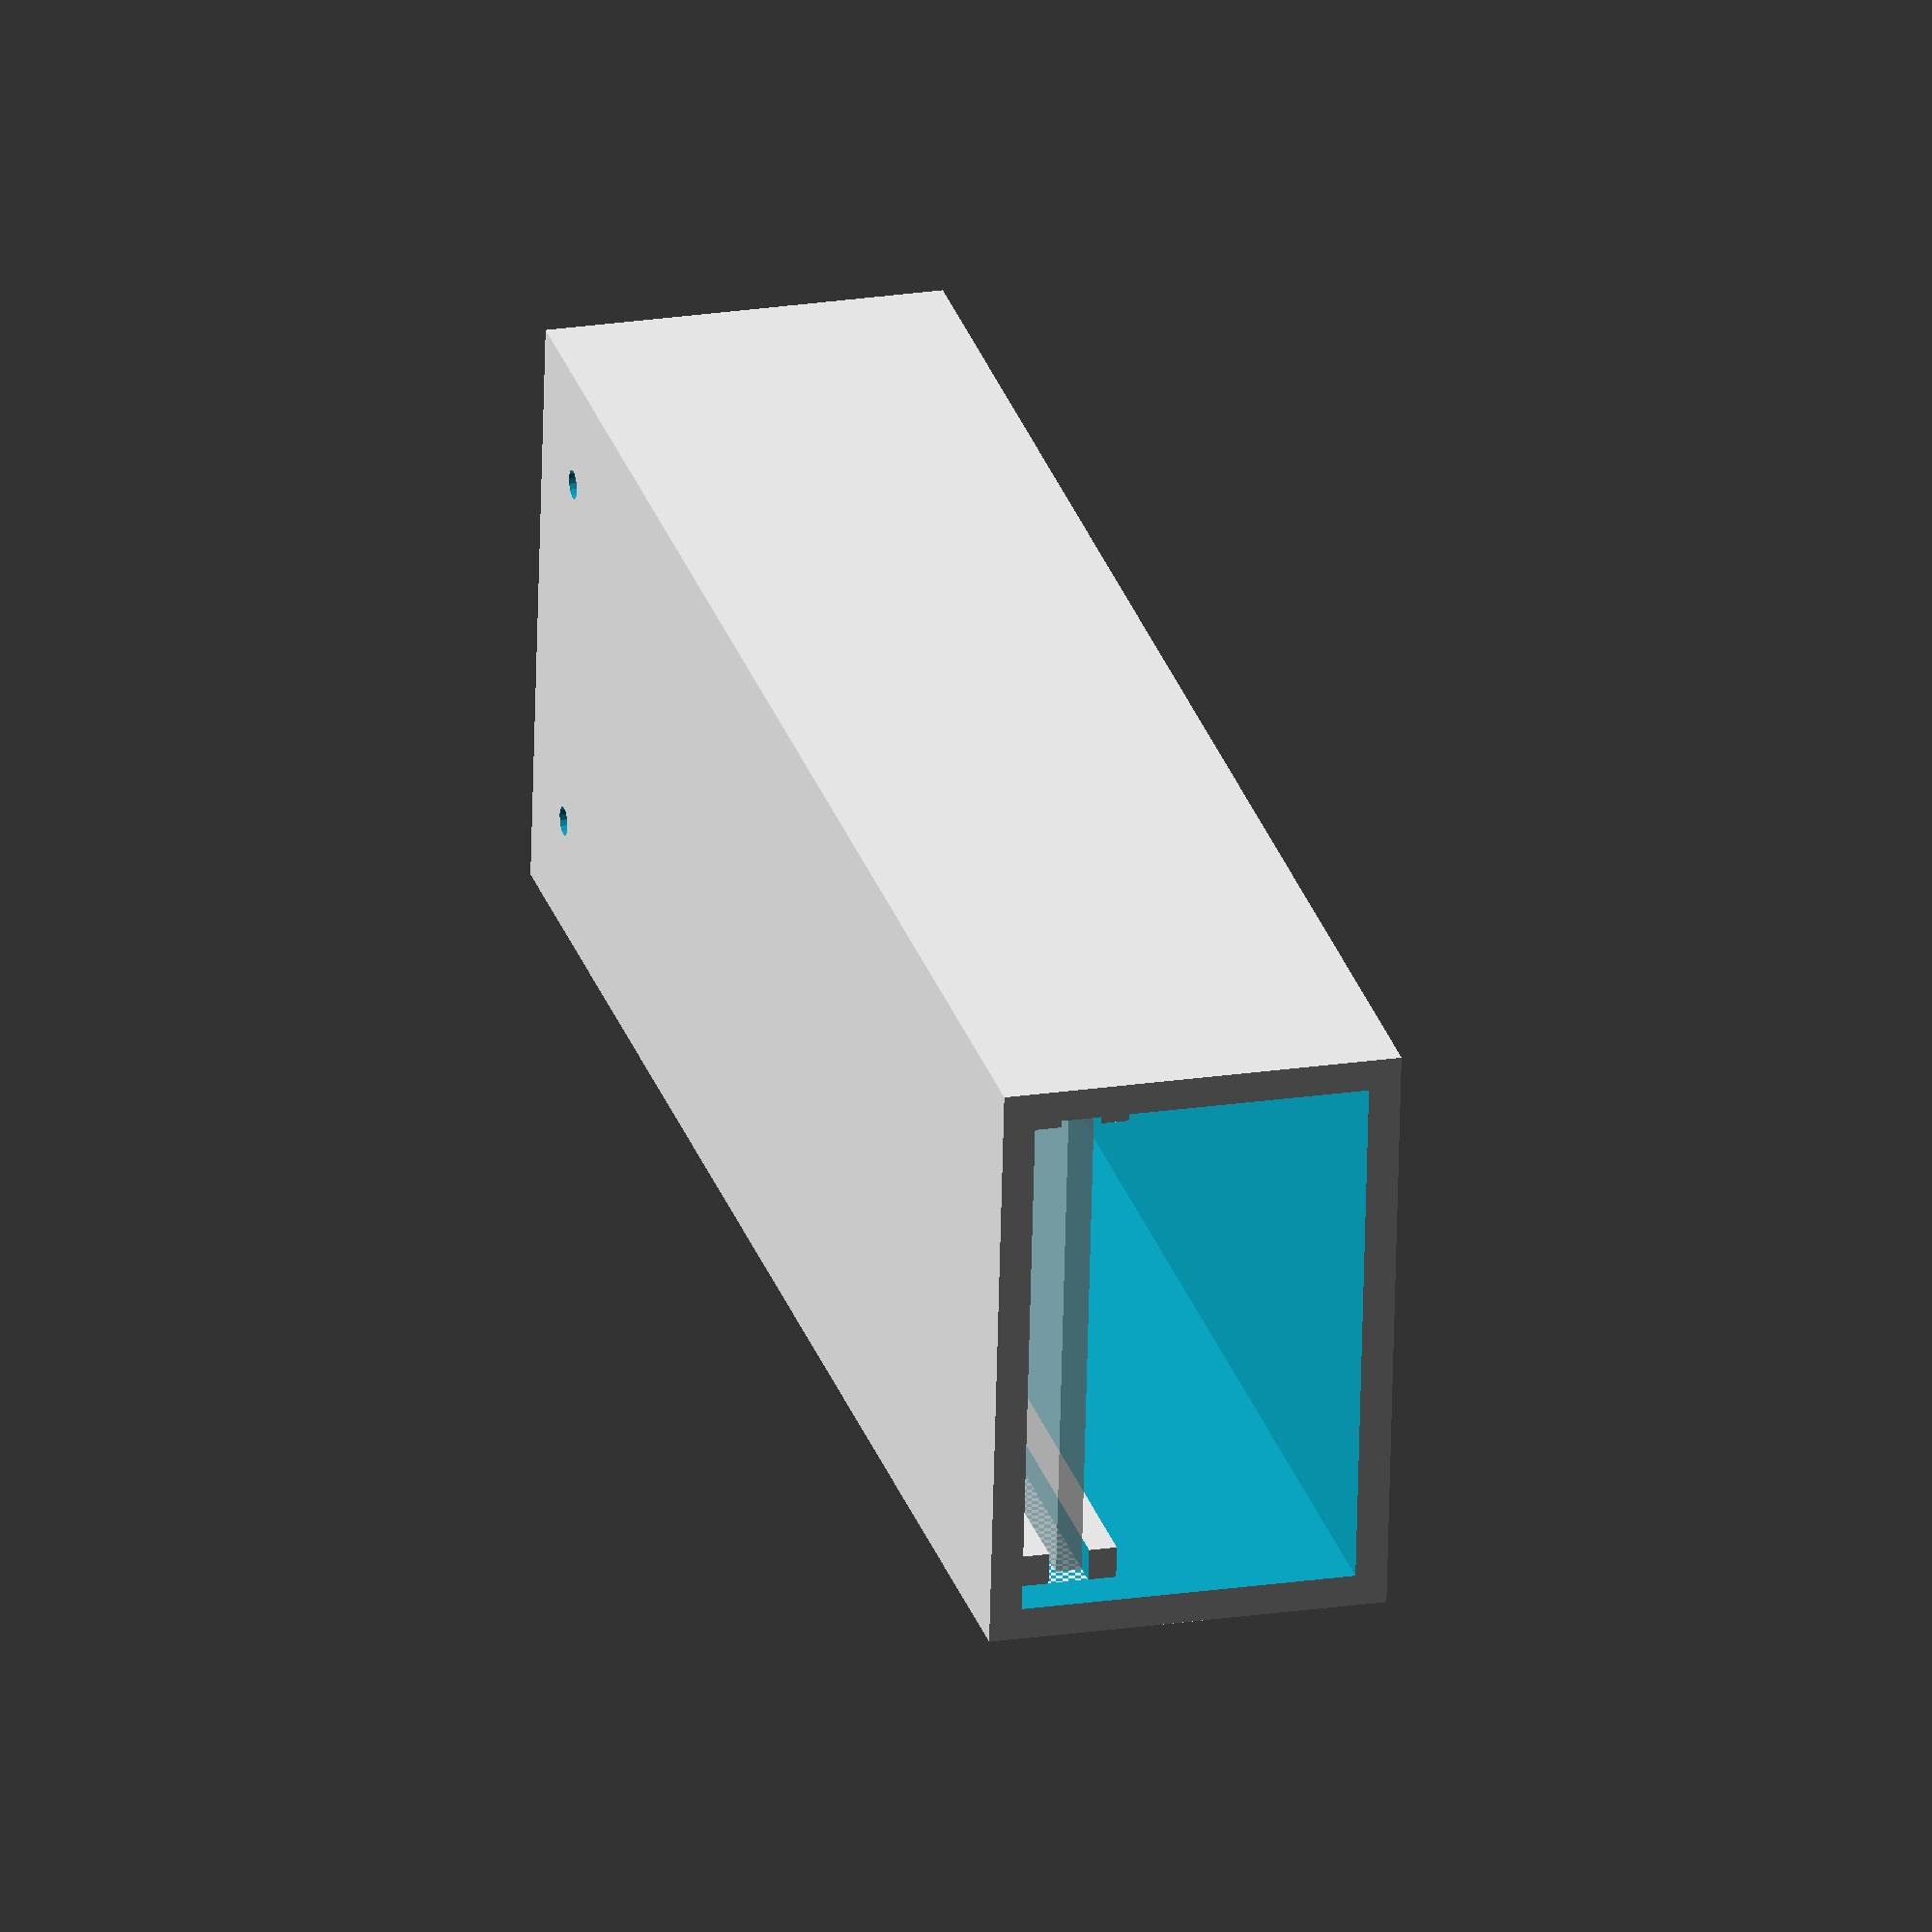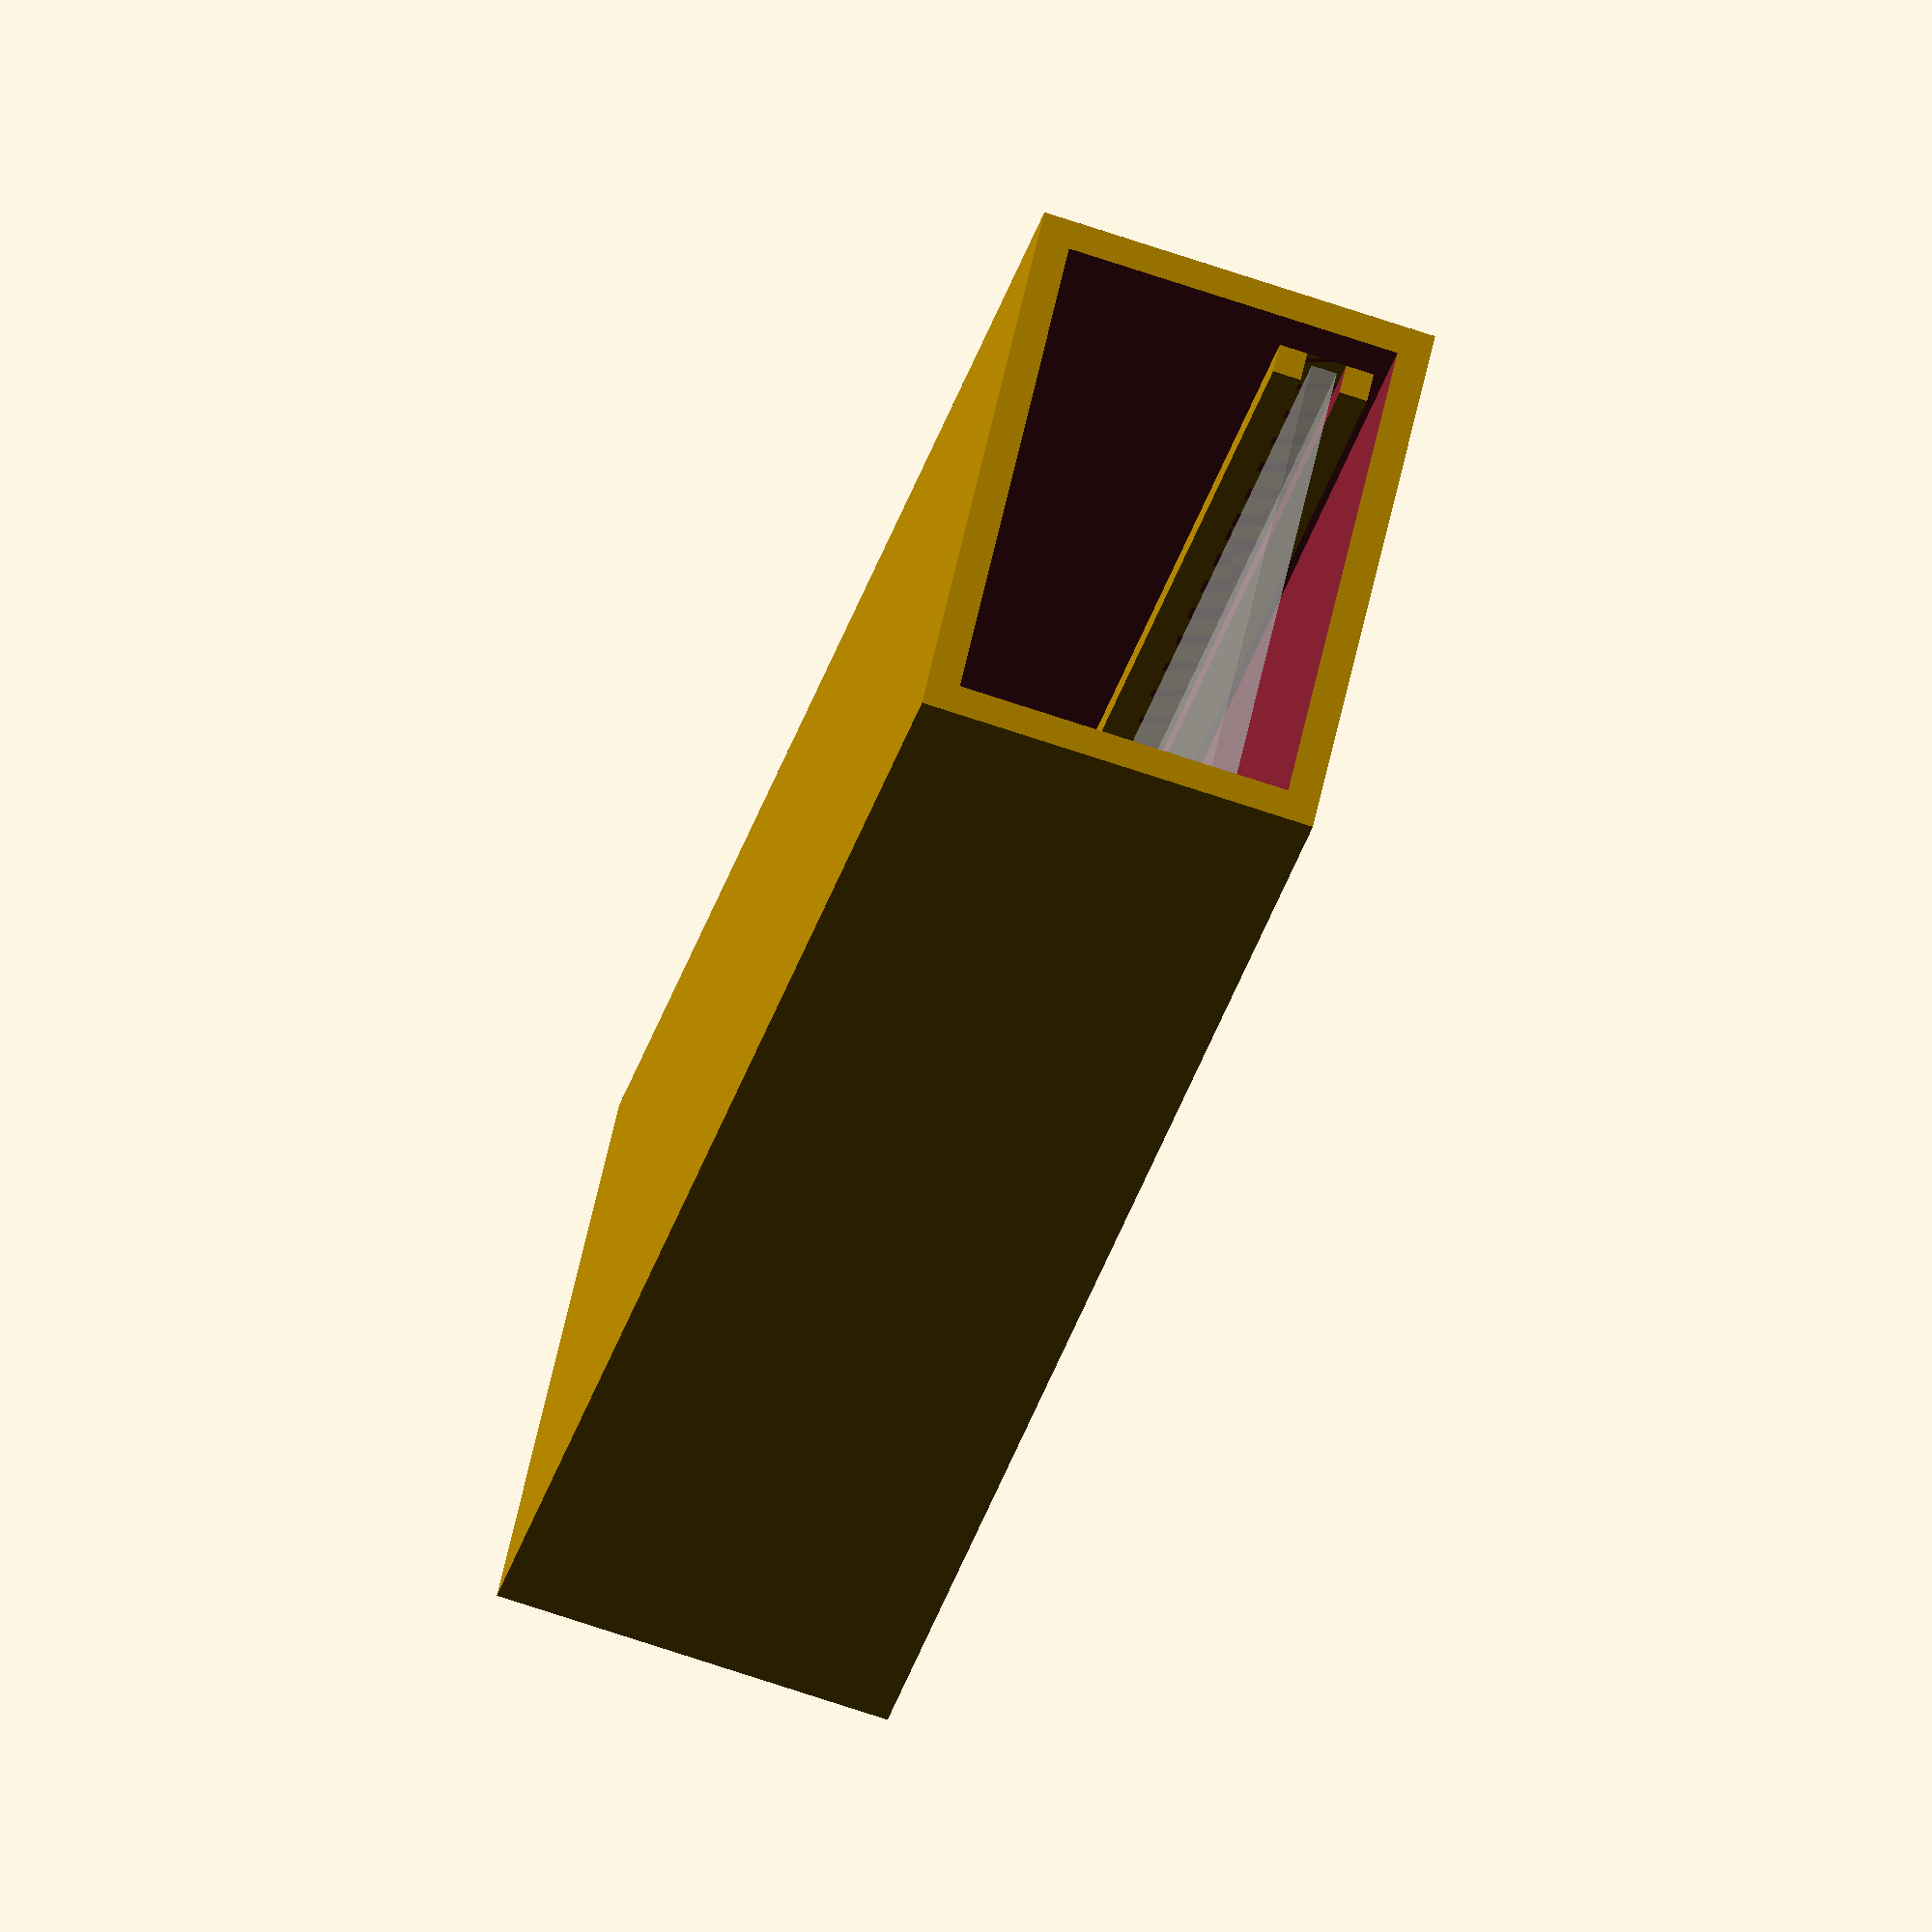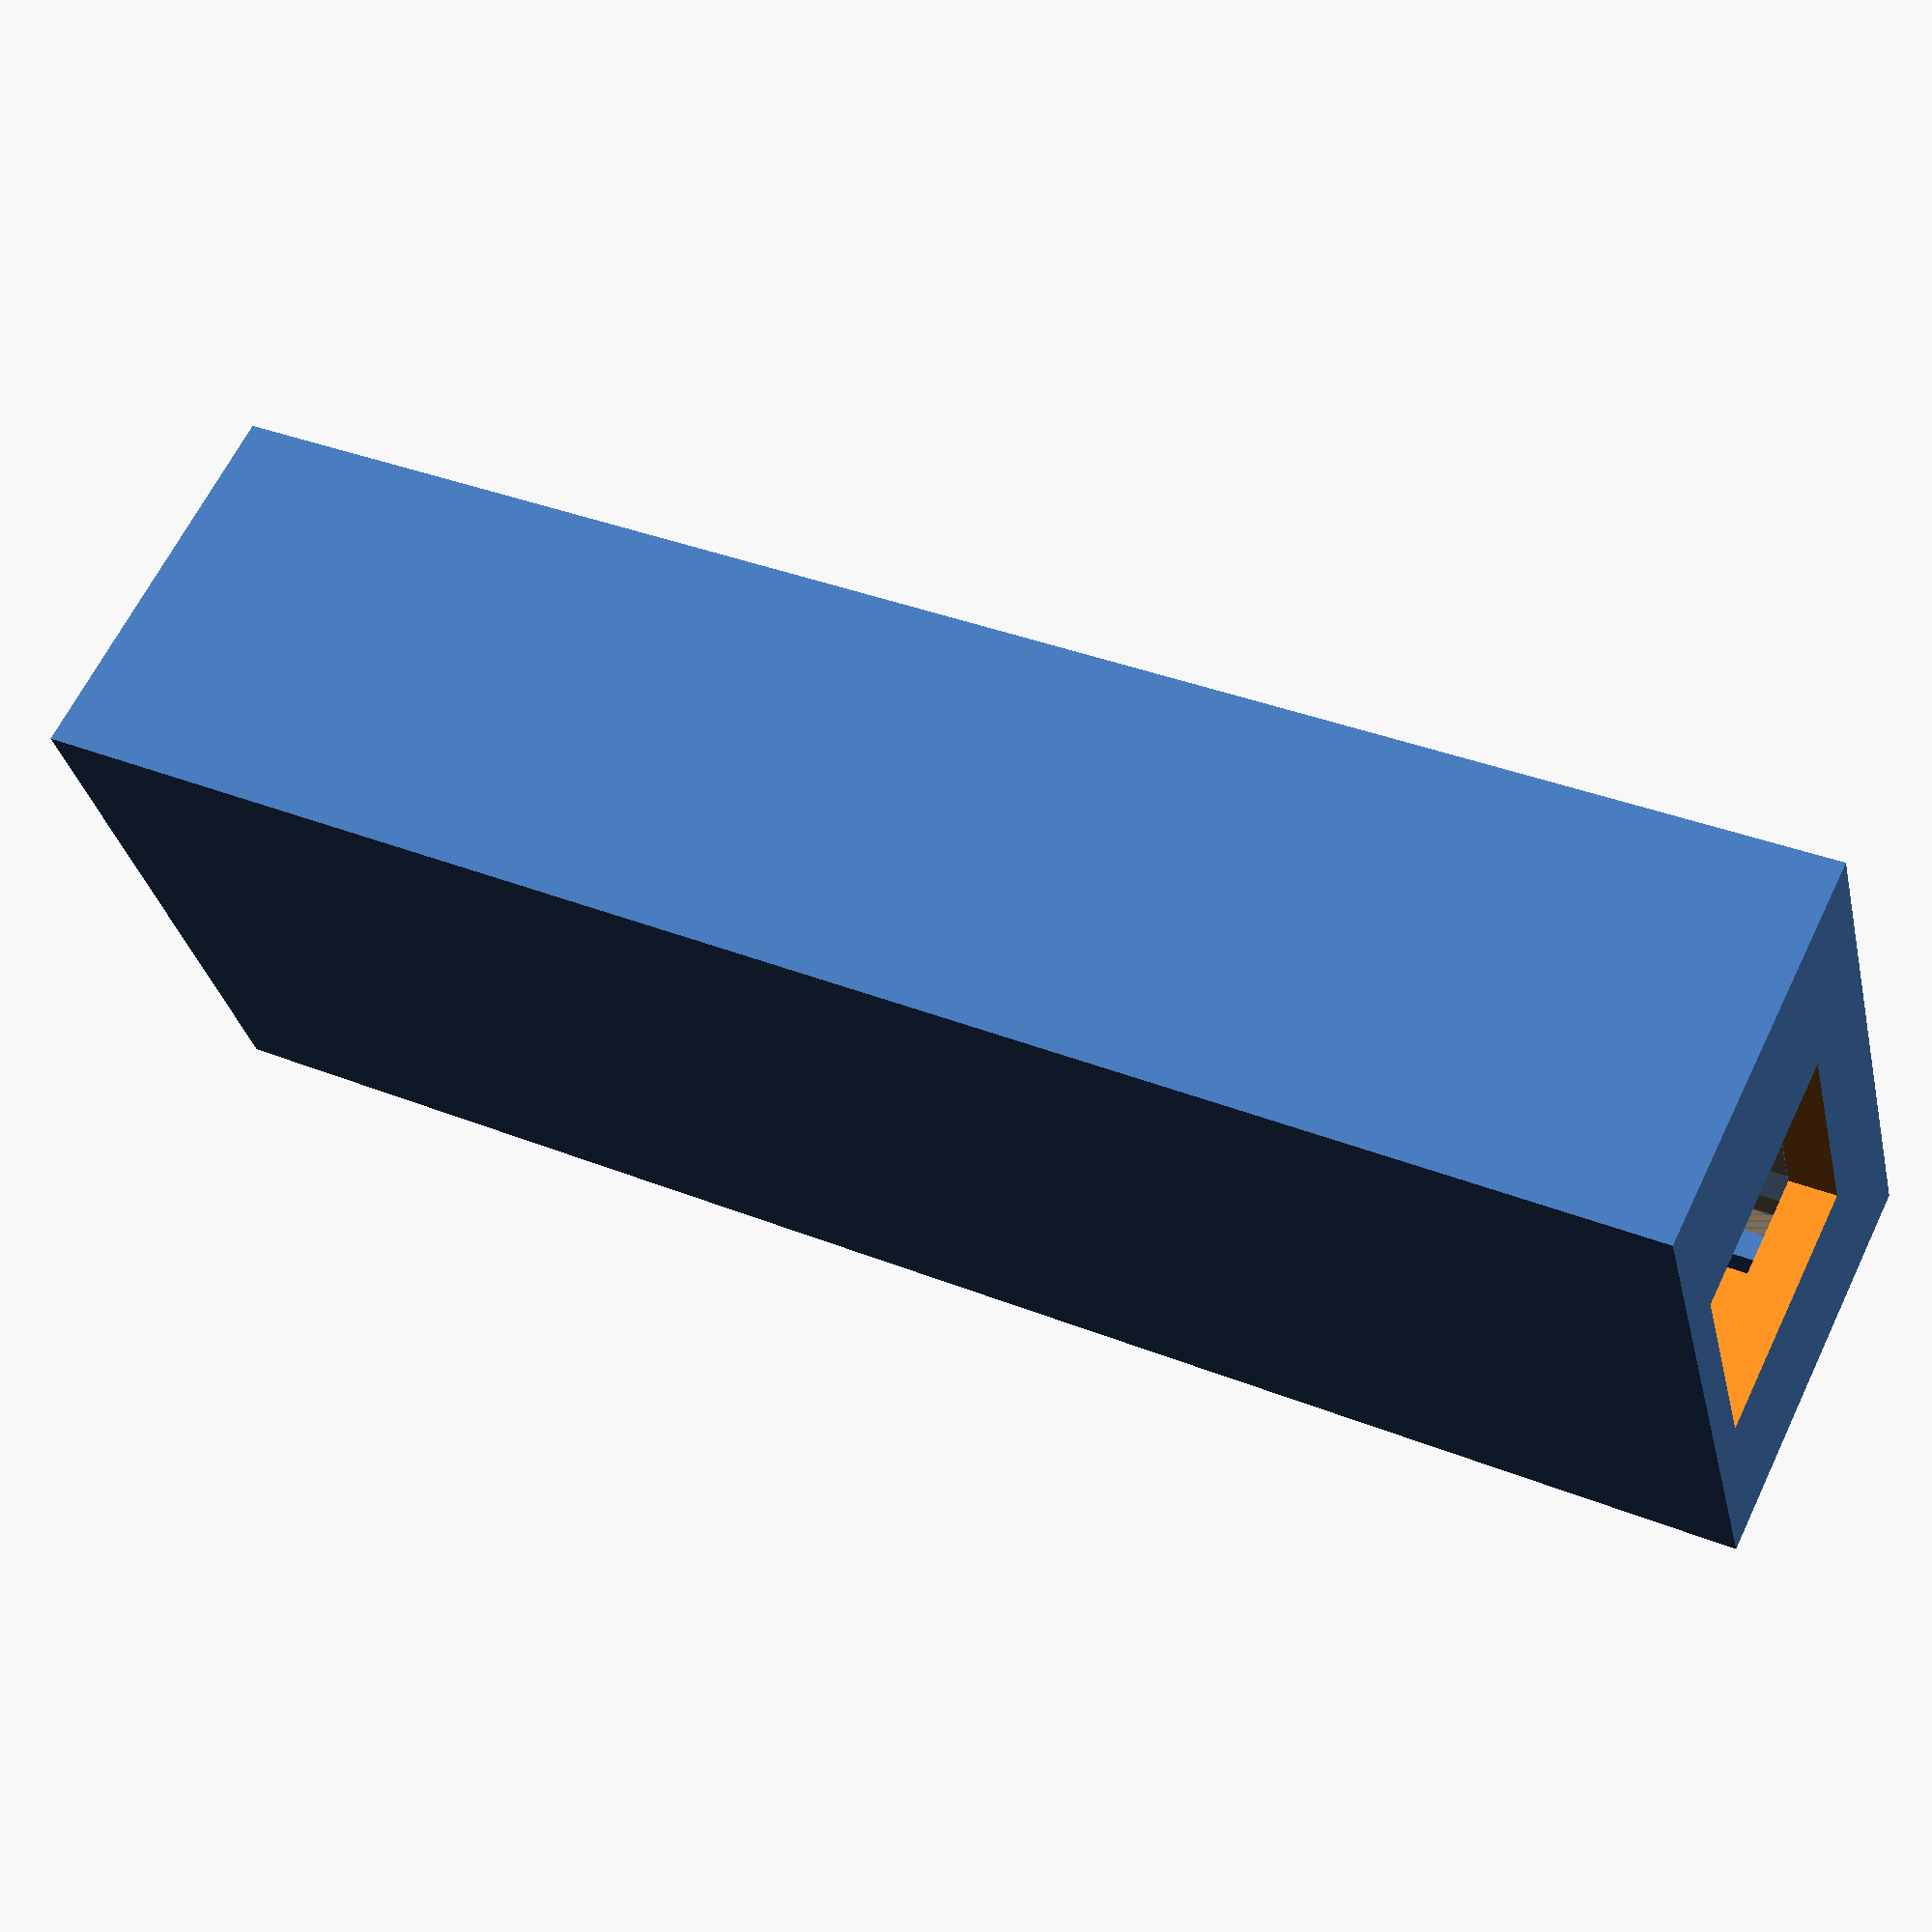
<openscad>
// box to insert pcb and fix with 2 screws

pcb_size = [31.5,100,1.6]; // size of PCB

box_inner = [33,104,21];
thick = 2;

rail_outer = [2,100,6];
rail_inner = [3,101,2.5];

pcb_bottom = 2.5; // space from bottom
usb_pos = 14; // from PCB bottom

module pcb()
{
  translate([0,0,box_inner[2]/2-rail_inner[2]/2-pcb_bottom])
  cube(pcb_size,center=true);
}

module rail()
{
  difference()
  {
    cube(rail_outer,center=true);
    cube(rail_inner,center=true);
  }
}

module rails()
{
  for(i=[-1,1])
    translate([(box_inner[0]/2-rail_outer[0]/2)*i,0,box_inner[2]/2-rail_inner[2]/2-pcb_bottom])
      rail();
}

module usb_connector_cut()
{
  translate([0,-box_inner[1]/2,+box_inner[2]/2-pcb_bottom-usb_pos])
  cube([31,10,6],center=true);
}

module rj12_connector_cut()
{
  translate([0,box_inner[1]/2,+box_inner[2]/2-pcb_bottom-10])
  cube([15,10,16],center=true);
}

module screw_holes()
{
  for(i=[-1,1])
  translate([i*2.54*4.5,box_inner[1]/2-6,box_inner[2]/2])
    cylinder(d=1.8,h=10,$fn=16,center=true);
}

module box()
{
  difference()
  {
    cube(box_inner+[2,1,2]*thick,center=true);
    translate([0,-thick,0])
    cube(box_inner,center=true);
    usb_connector_cut();
    rj12_connector_cut();
    screw_holes();
  }
  rails();
}

box();
%pcb();



</openscad>
<views>
elev=338.5 azim=275.4 roll=74.7 proj=o view=solid
elev=252.8 azim=230.5 roll=288.4 proj=o view=wireframe
elev=296.4 azim=284.1 roll=205.7 proj=p view=wireframe
</views>
